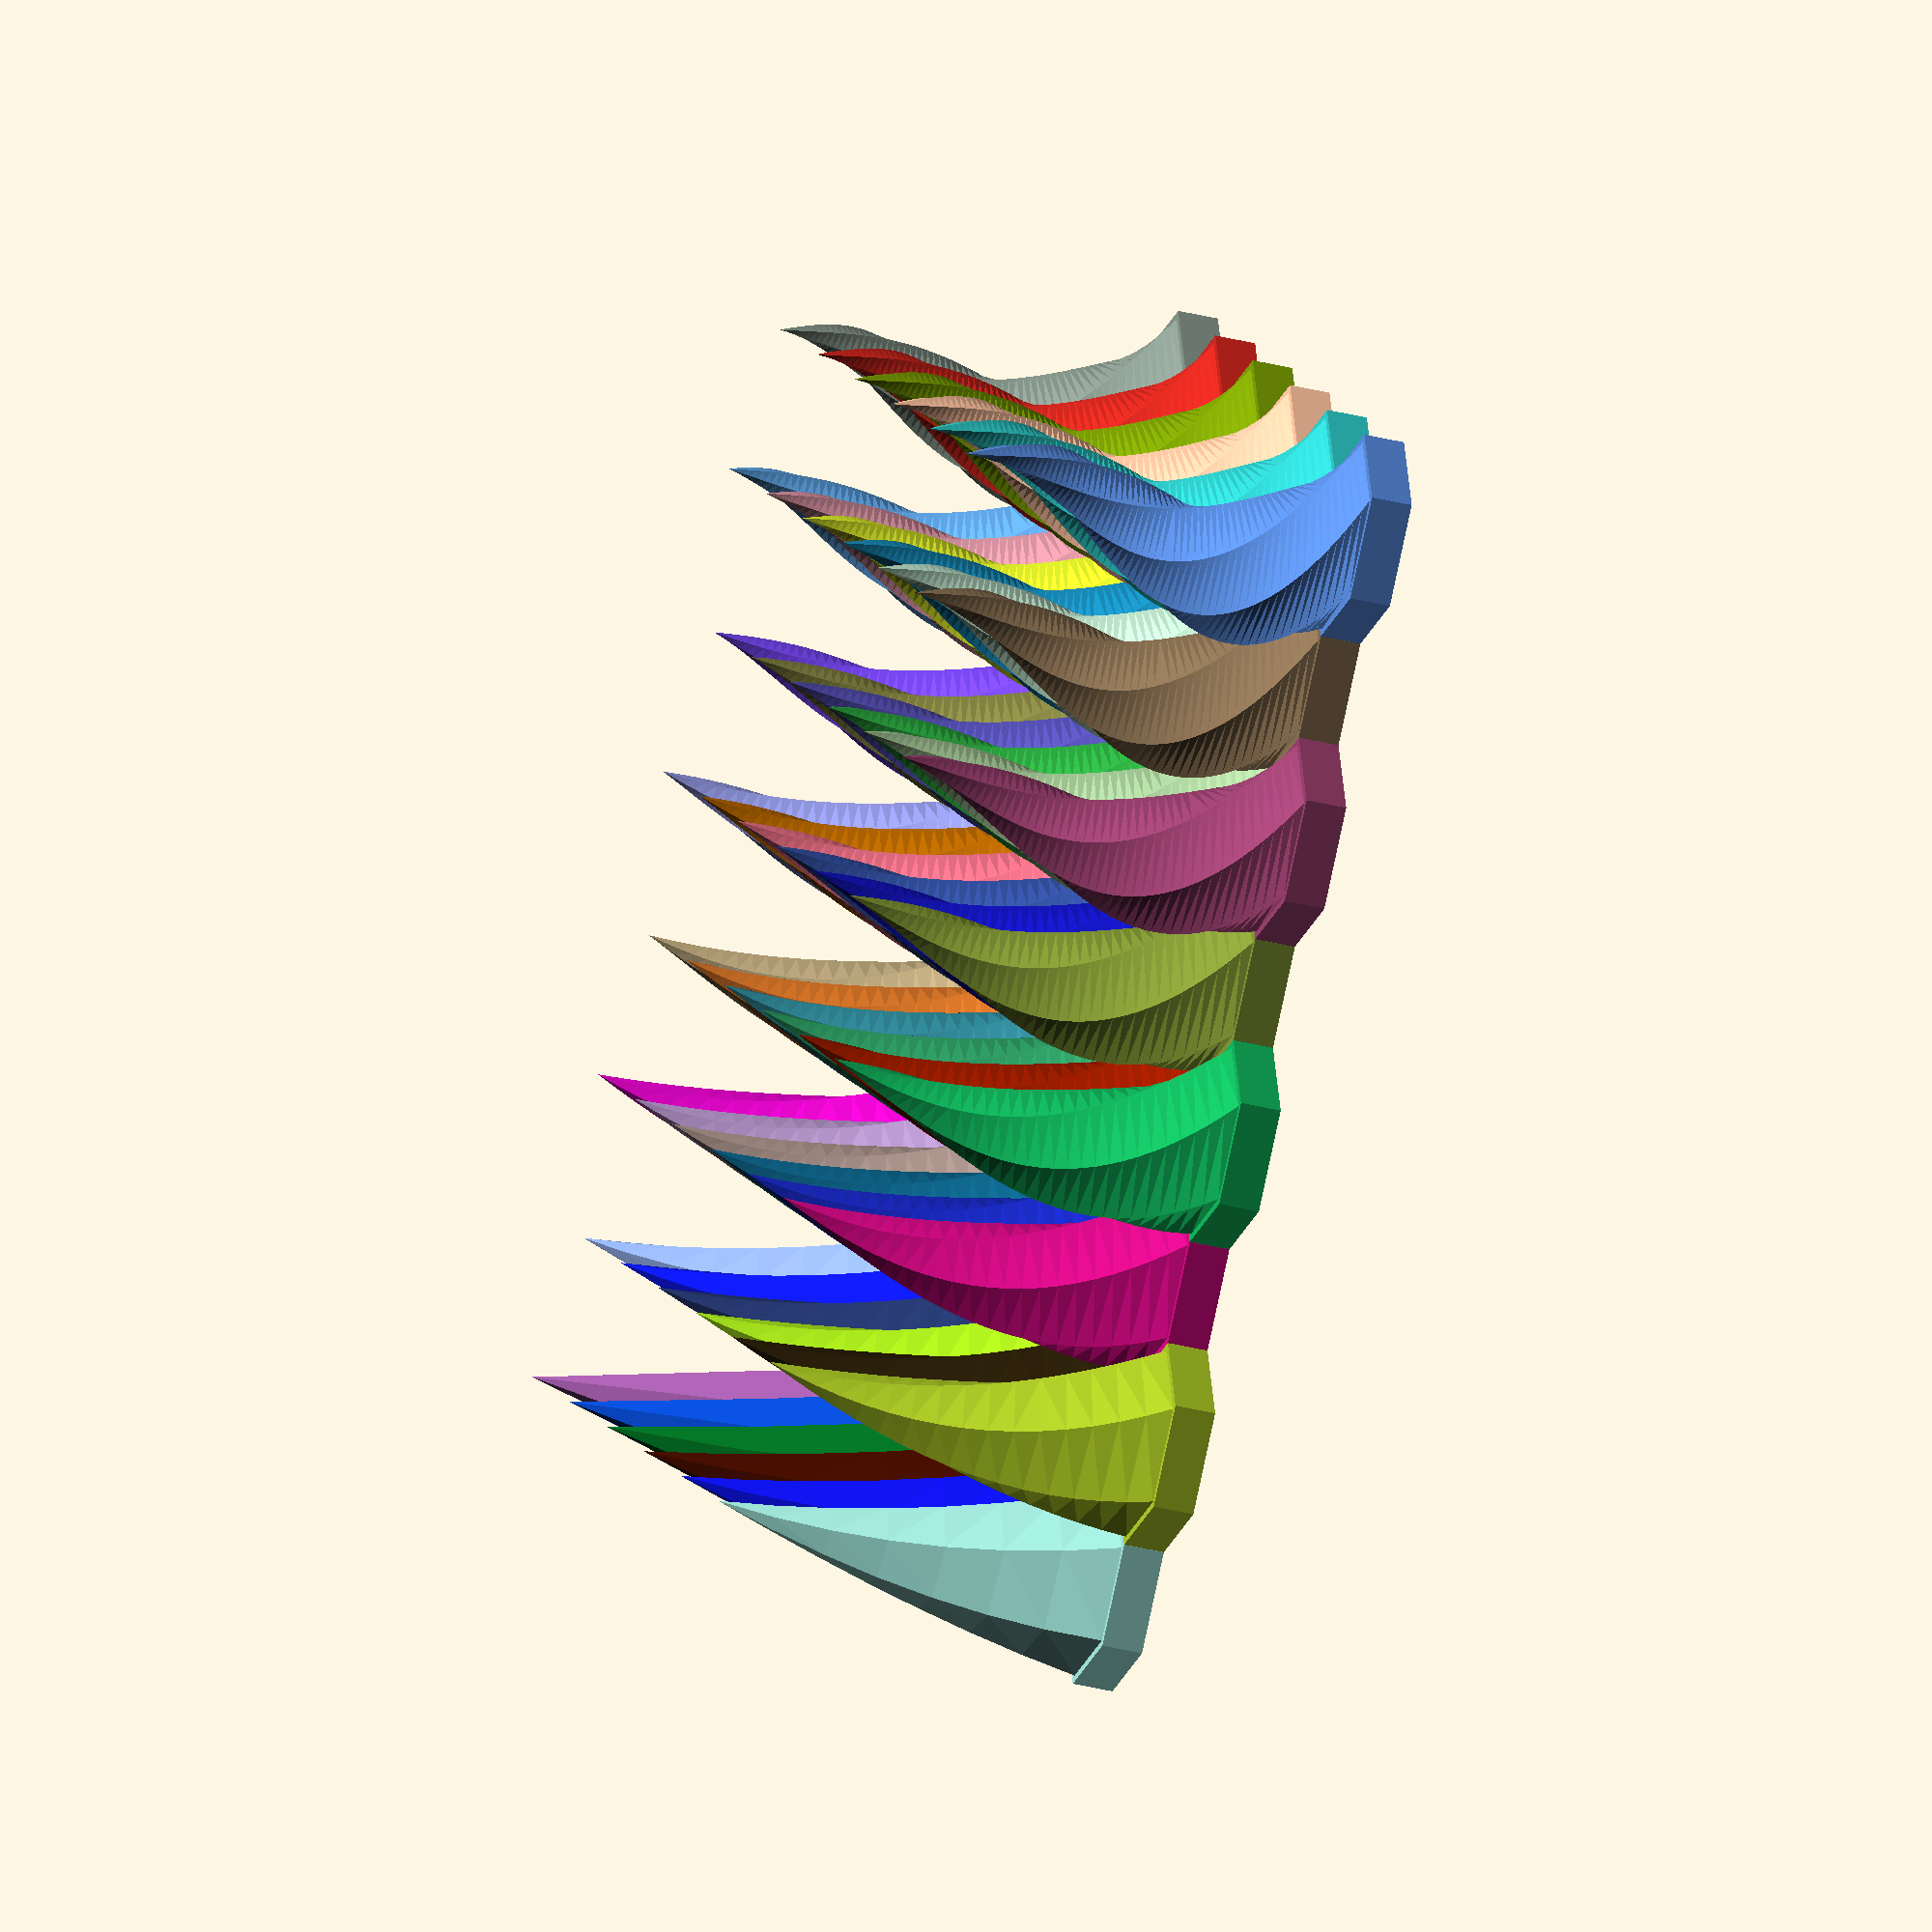
<openscad>
// Number of parts
num_parts = 48;
// Number of columns
max_columns = 6;
// Horn Height
h_height = 100;
// Horn Radius 
radius = 25;
// Horn Shape - 0 - circle, 3 - triangle, 5 - pentagon, 6 - hexagon
faces = 6;
/* [Advanced] */
// Resolution - Bigger the number, the longer it takes to render
resolution = 100;
// Part to show - Use this to only show that specific part, useful for exporting, see batch export script, leave as 0 to show all
part = 0;

/* [Hidden] */
// Default Viewport/camera settings - comment out to stop Viewport/camera moving or edit them to your liking, current viewport settings can be seen at bottom left
$vpt = [150.51, 3.33, 102.94];
$vpr = [55.70, 0, 20.80];
$vpd = 755.18;
$vpf = 22.50;

X = radius*1.729; 
Y = radius*1.5; 

for(i=[0:num_parts-1]) { 
    if(part == i + 1 || part == 0){
        column = i % max_columns; 
        row = floor(i / max_columns);
        //echo("column=",column," row=",row);
        twist = 5 * i;
        colP = (row % 2 != 0) ? (radius/2)*1.725:0;
        translate ([column*X + colP, row*Y, 0]) {
            rvect=rands(0,1,3);
            color([rvect[0],rvect[1],rvect[2]])// Random Color
            horn(h_height, radius, twist, faces, resolution);
        }
    }
}

module horn(height = 100, radius = 10, twist = 720, faces = 6, resolution) {   
    height = height - 10;
    radius = radius - 2;
    rotate([0,0,30]) // Base
        translate([0, 0, -10])
            linear_extrude(10)
                circle(r=radius + 2,$fn=6);
    //radius2 = radius/4;
	radius2 = radius;
	translate([-radius2,0]) // De-translate.
	linear_extrude(height = height, twist = twist, scale=0, $fn = resolution) // Horn
        translate([radius2,0])
            rotate([0,0,30])
                circle(r=radius2,$fn=faces);
}
</openscad>
<views>
elev=218.6 azim=225.4 roll=107.2 proj=o view=solid
</views>
